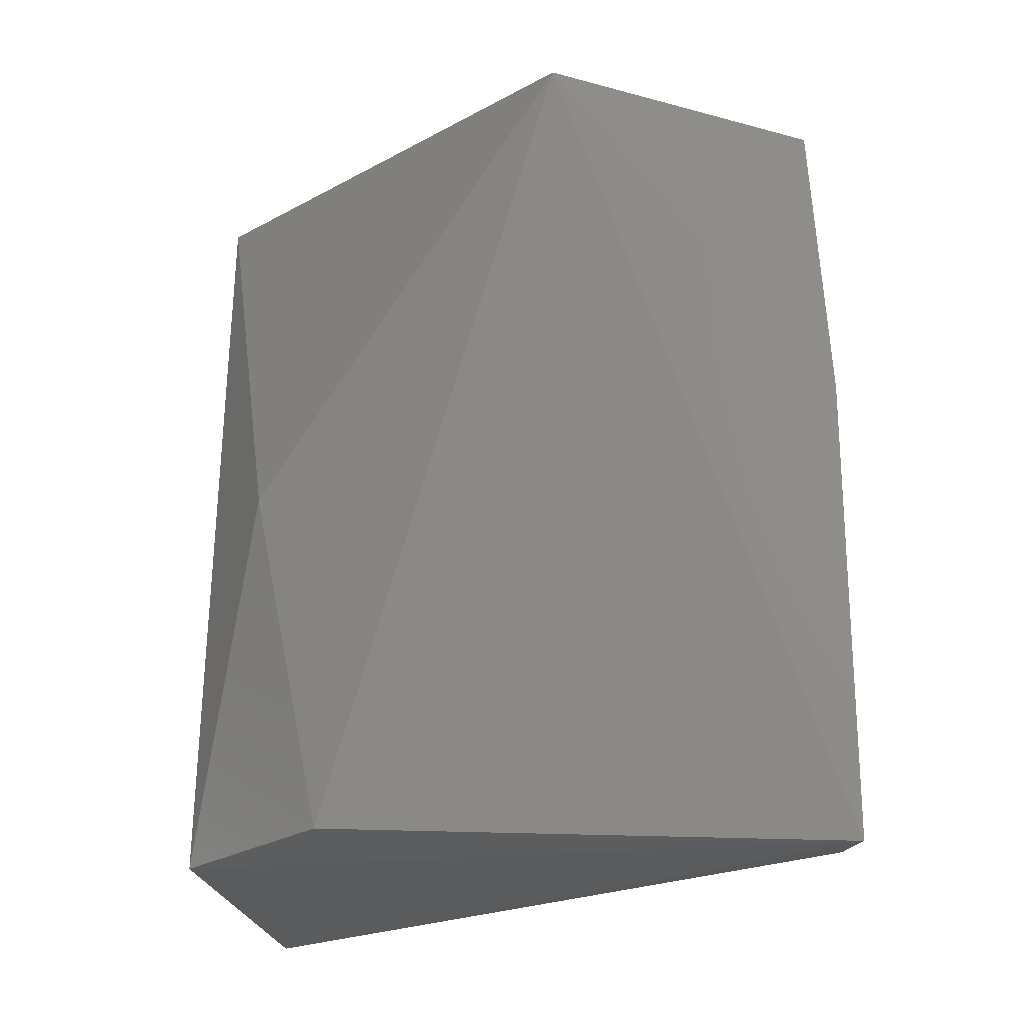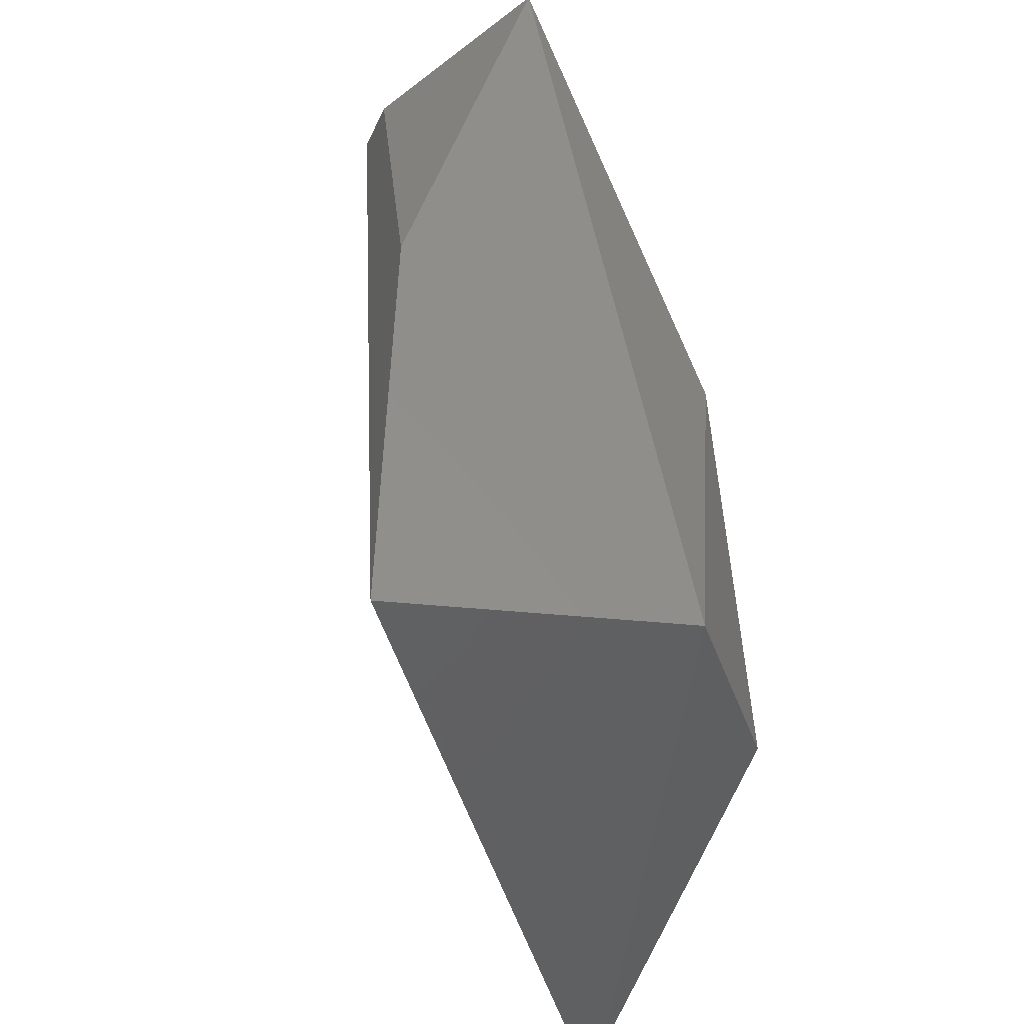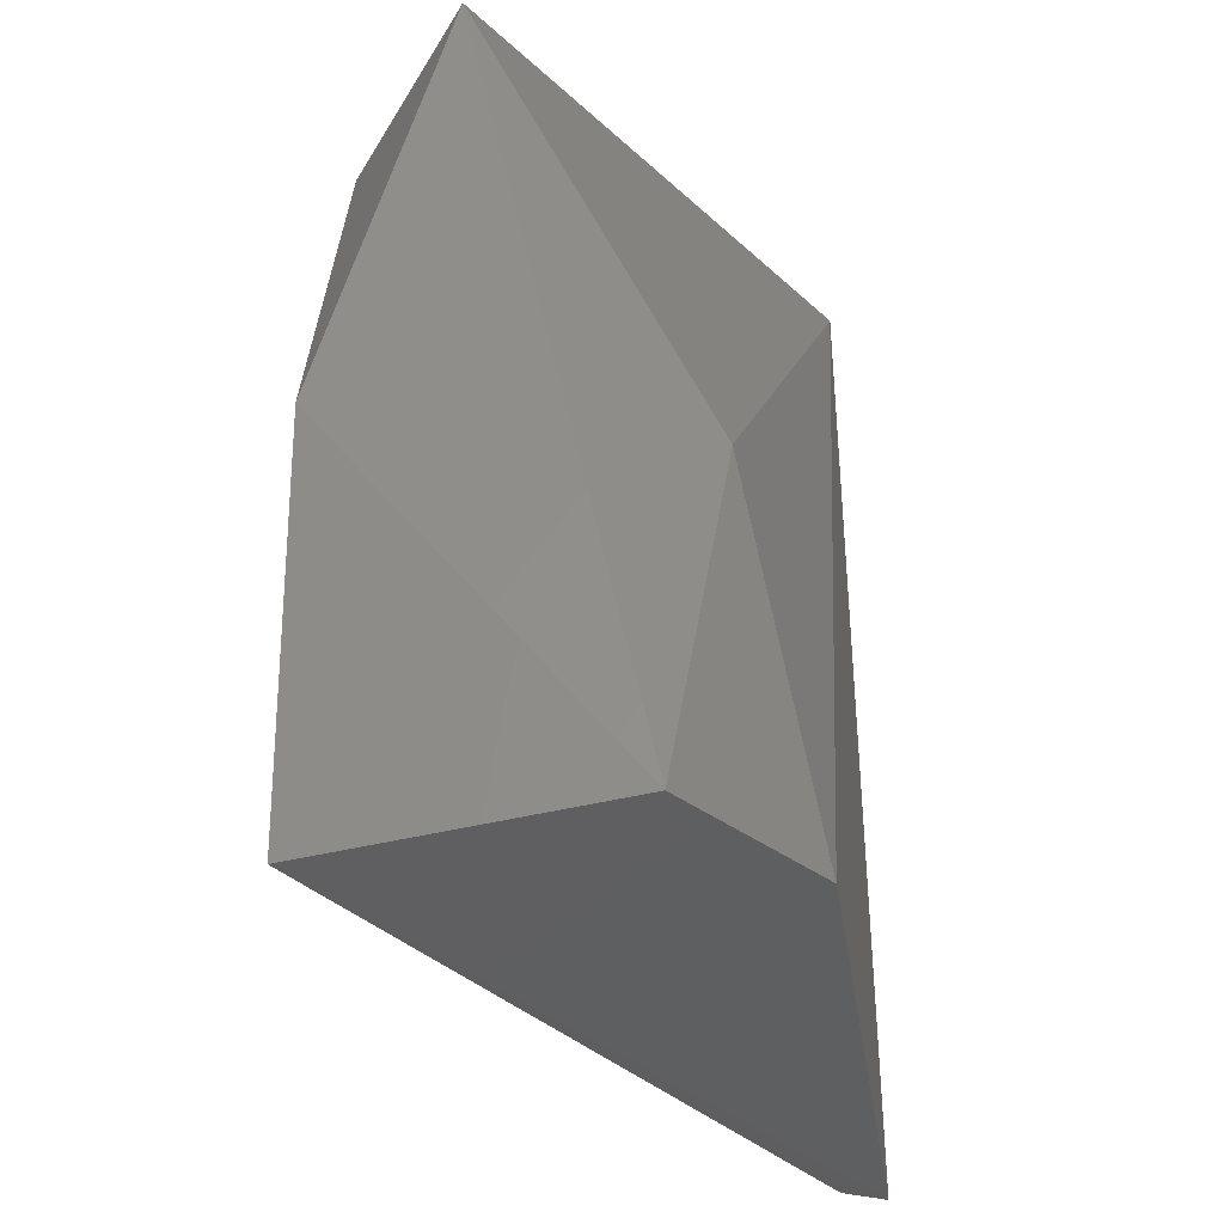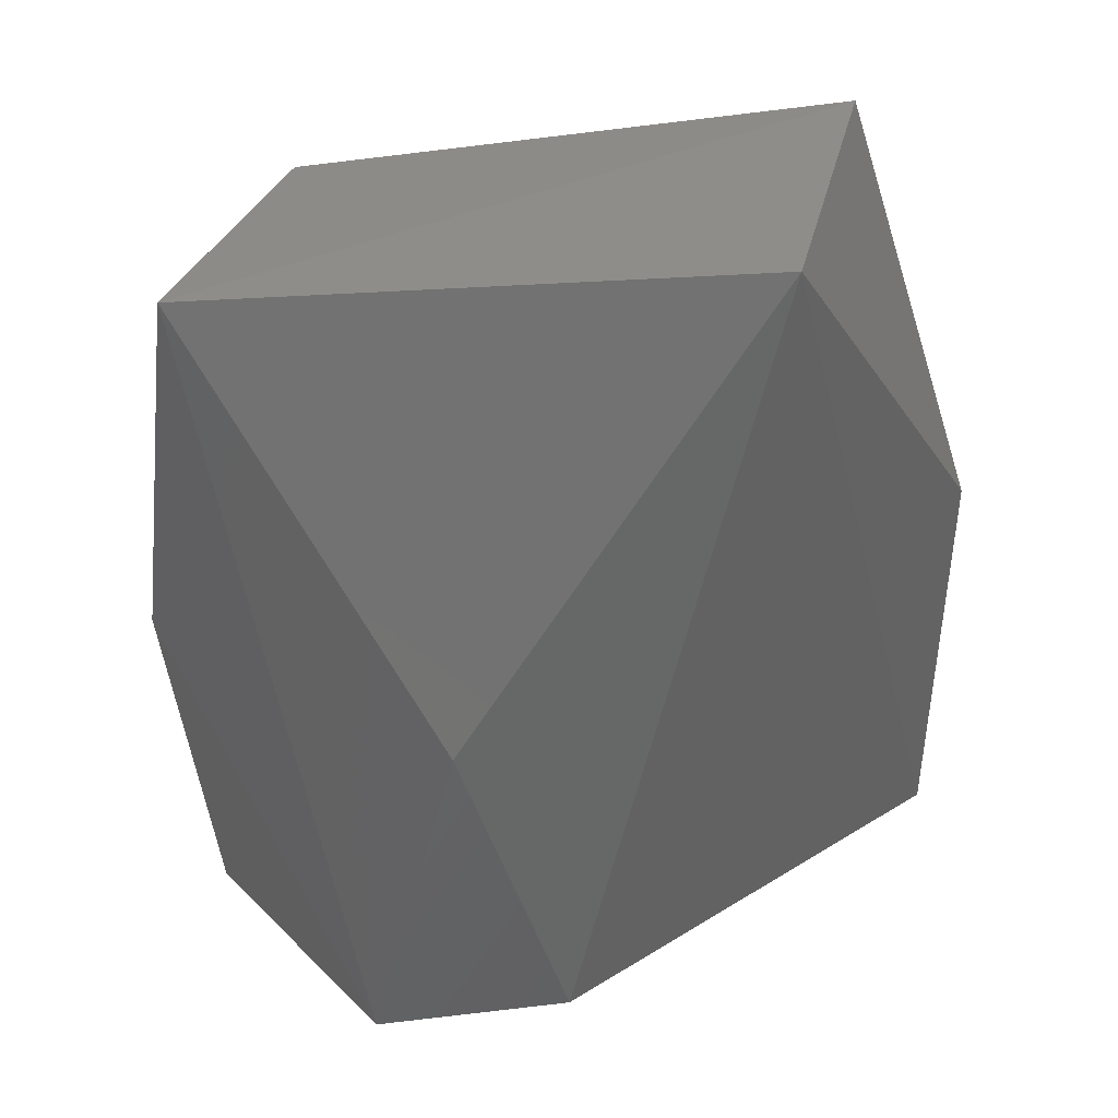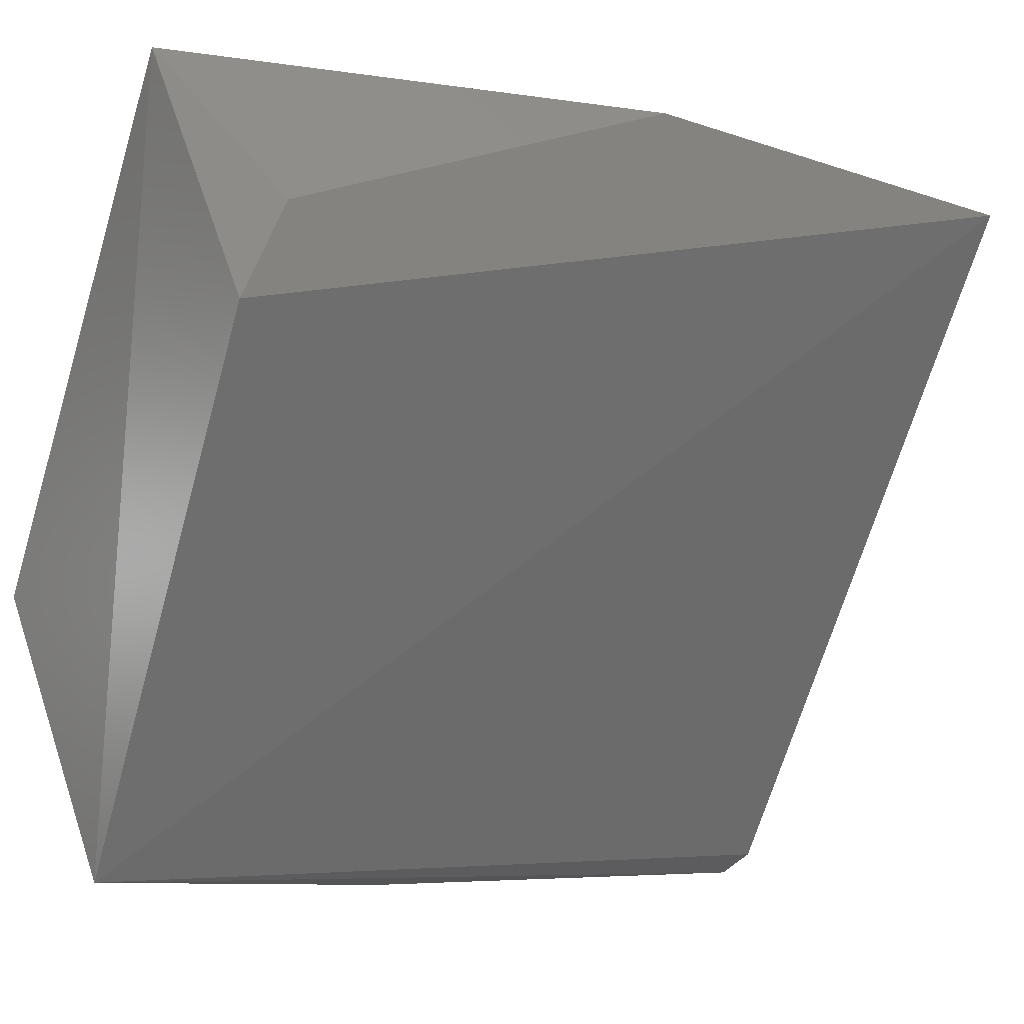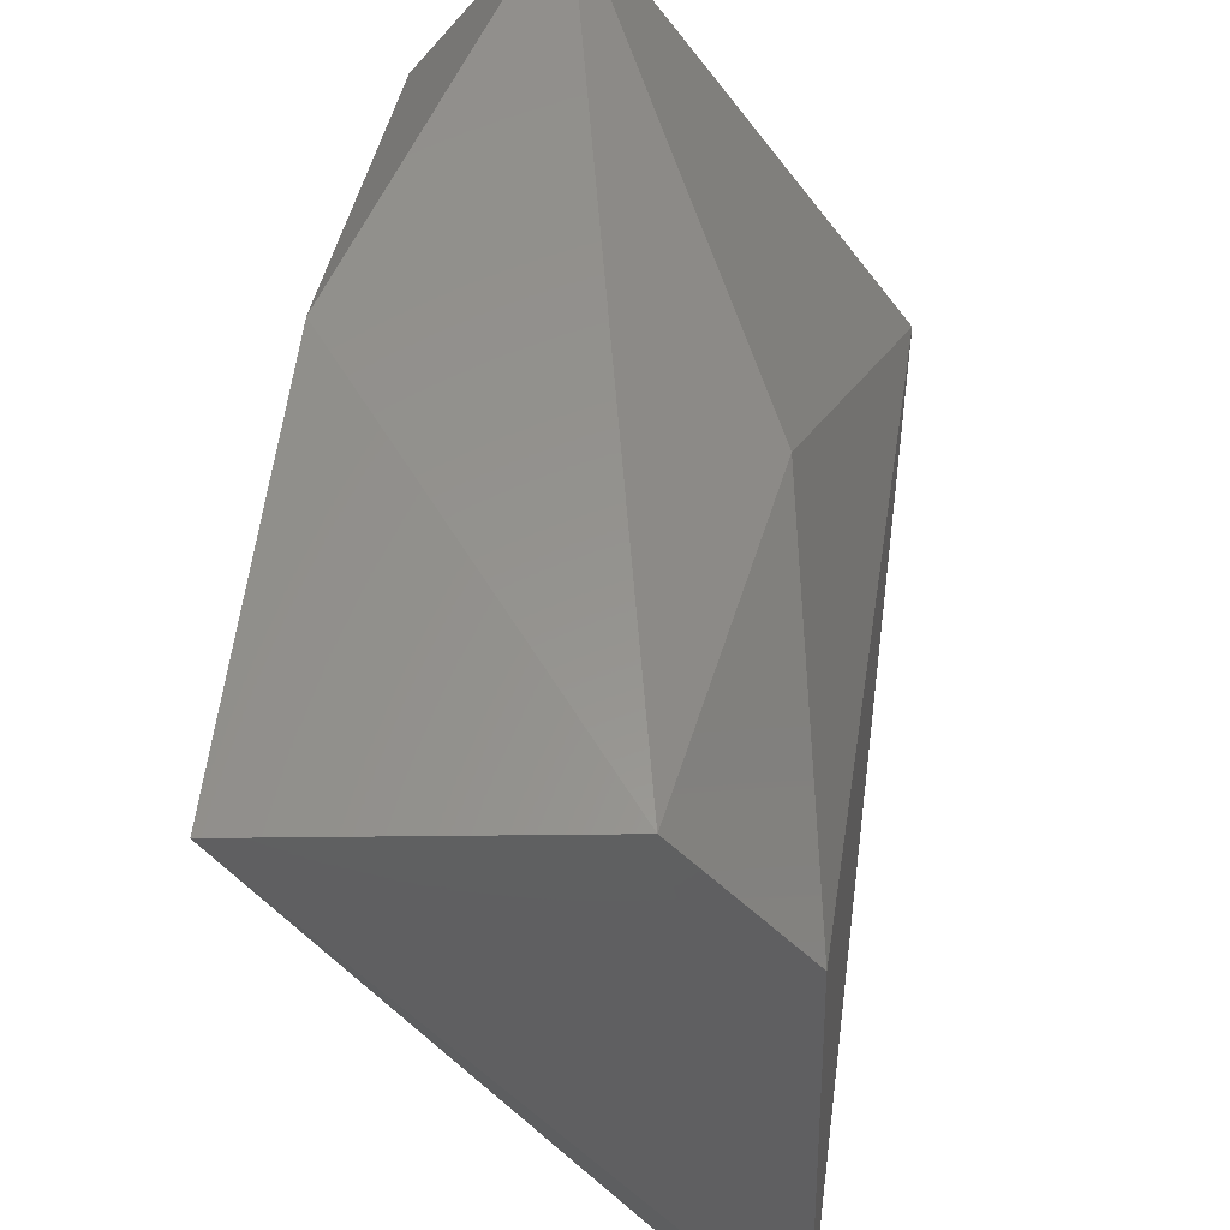
<metadata>
{"format":"stl","ext":"stl","renderer":"f3d","projection":"perspective","resolution":1024,"background":"white","views":[{"elev":-21.7,"azim":-79.4,"up":"+Z"},{"elev":-42.9,"azim":163.0,"up":"+Z"},{"elev":-36.2,"azim":-173.0,"up":"+Z"},{"elev":40.8,"azim":-131.6,"up":"+Z"},{"elev":-5.6,"azim":55.9,"up":"+Y"},{"elev":53.7,"azim":-172.7,"up":"+Y"}]}
</metadata>
<code>
# stl→obj: 13 verts, 22 faces
v -0.5186 0.2077 0.1671
v -0.5186 0.1905 0.1756
v -0.5186 0.2248 0.008692
v -0.5186 0.2334 0.09005
v -0.6049 0.1475 0.177
v -0.6003 0.1958 0.01633
v -0.6042 0.0921 0.008692
v -0.5699 0.0964 0.1756
v -0.5434 0.2368 0.1797
v -0.5773 0.2283 0.01469
v -0.6042 0.0921 0.09856
v -0.5879 0.2138 0.09029
v -0.5956 0.0964 0.008692
f 1 2 3
f 1 3 4
f 5 6 7
f 5 8 9
f 2 9 8
f 2 8 3
f 10 3 7
f 10 7 6
f 11 8 5
f 11 5 7
f 11 7 8
f 4 3 10
f 4 10 9
f 12 6 5
f 12 5 9
f 12 9 10
f 12 10 6
f 1 4 9
f 1 9 2
f 13 3 8
f 13 8 7
f 13 7 3

</code>
